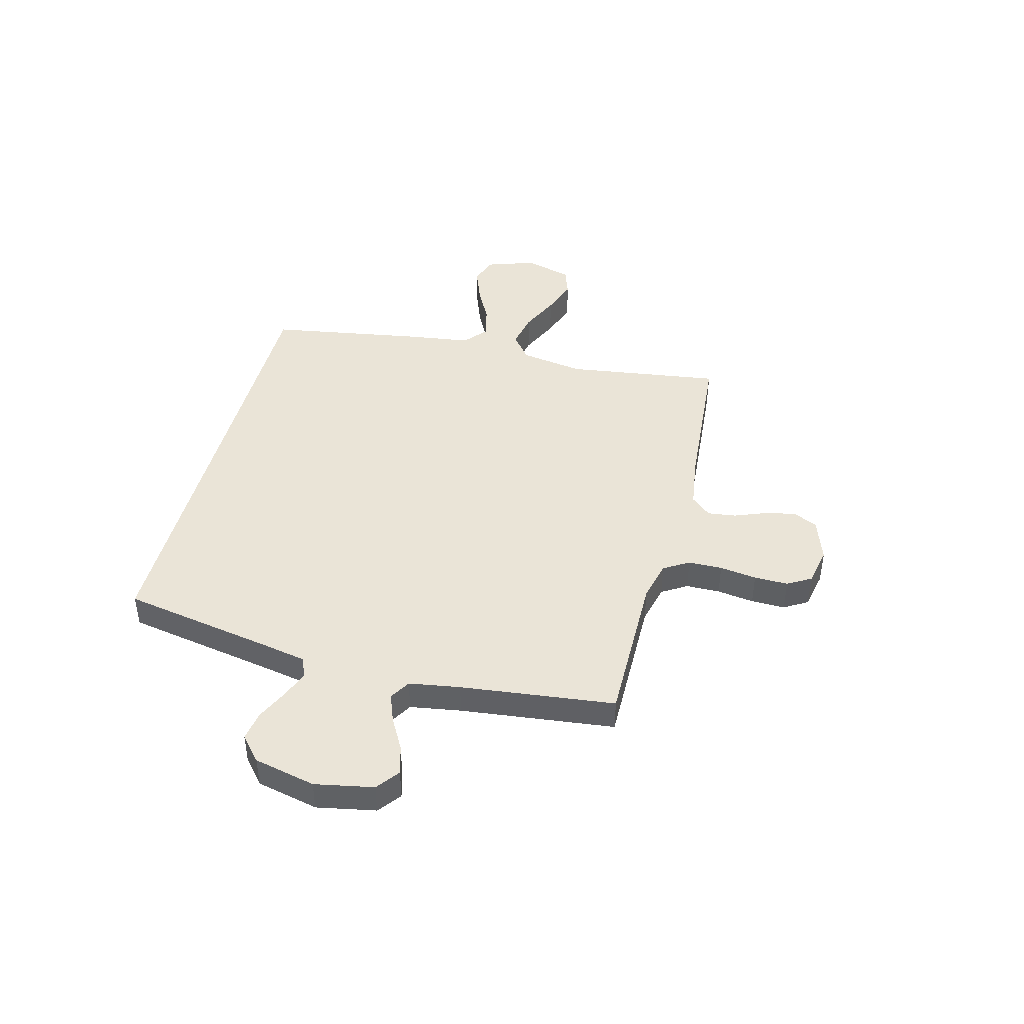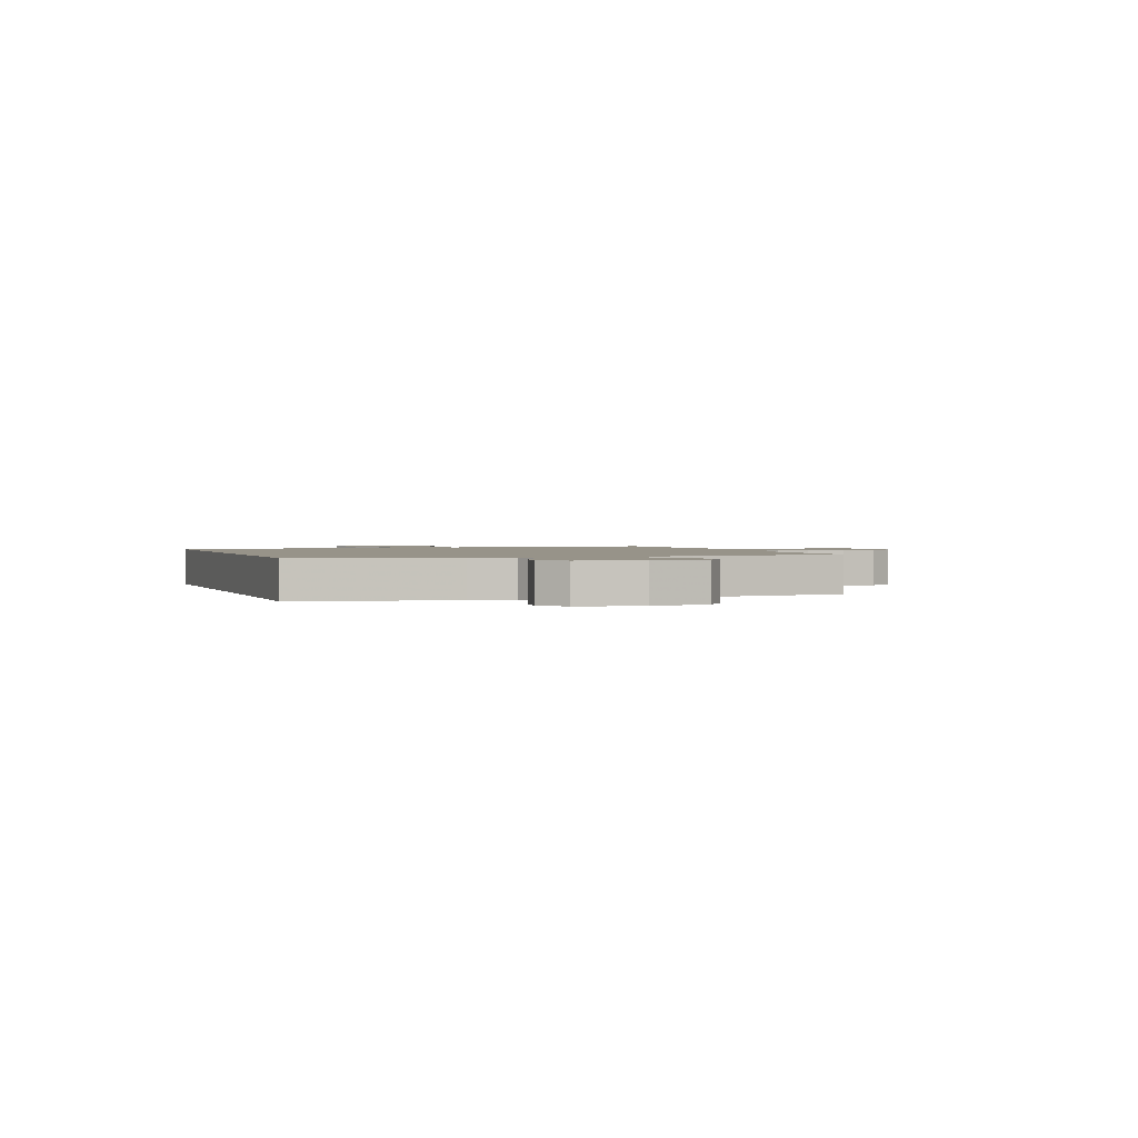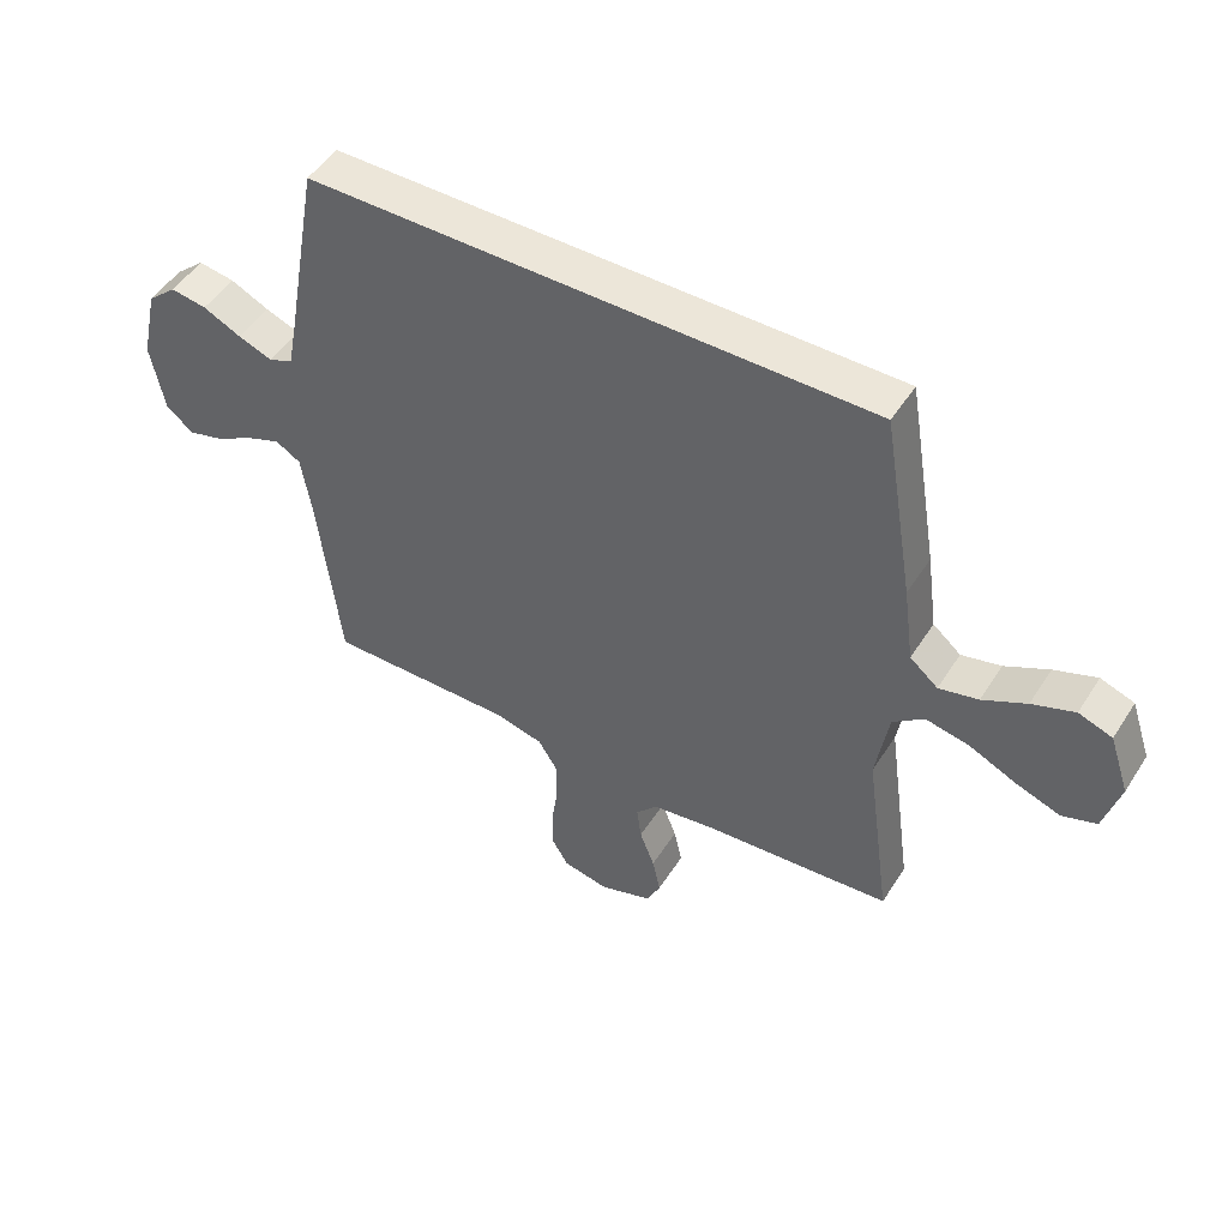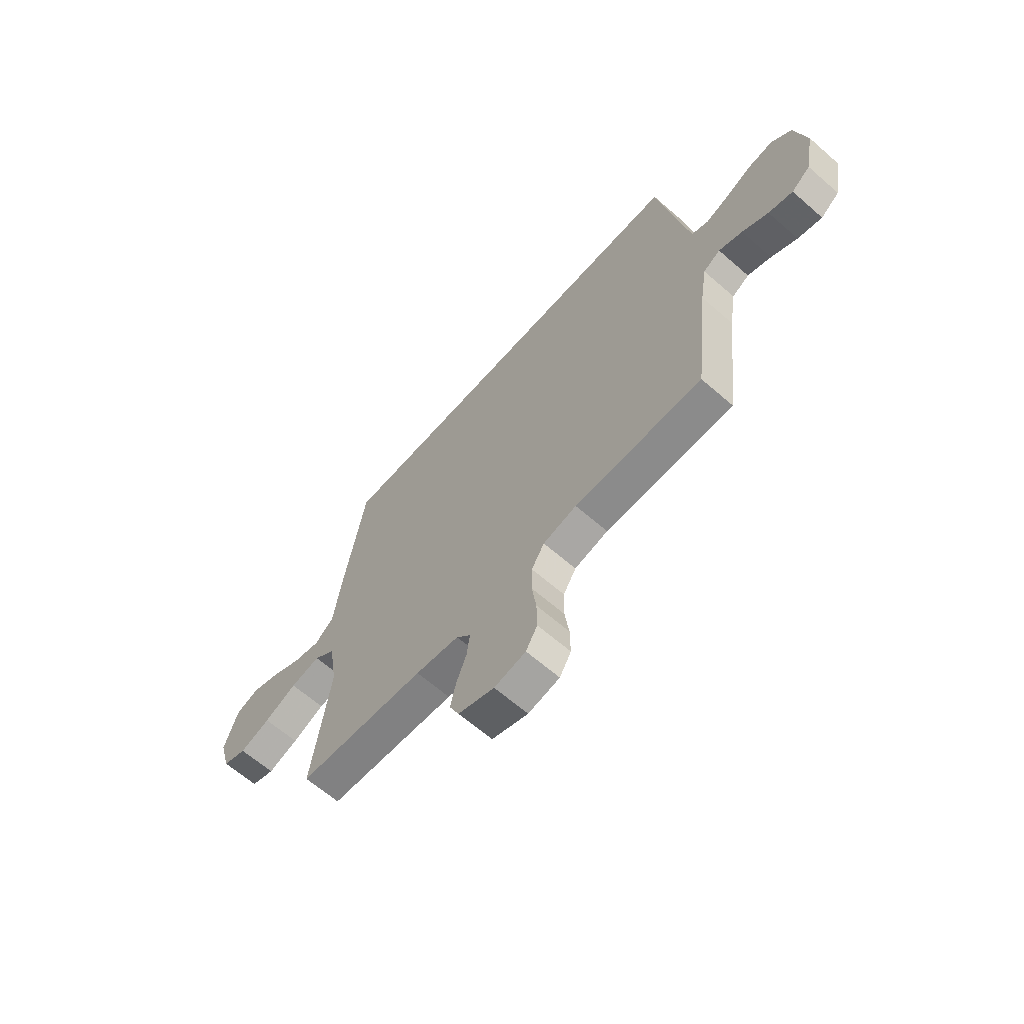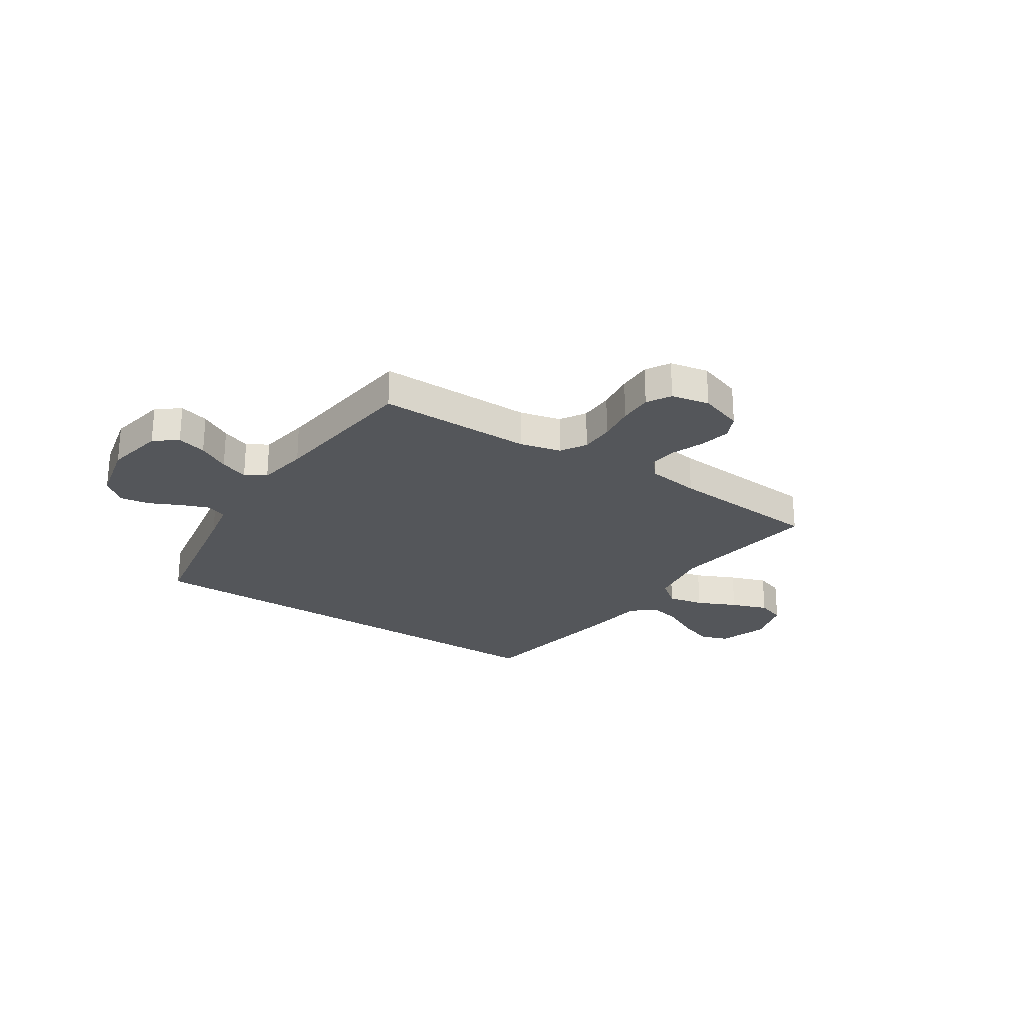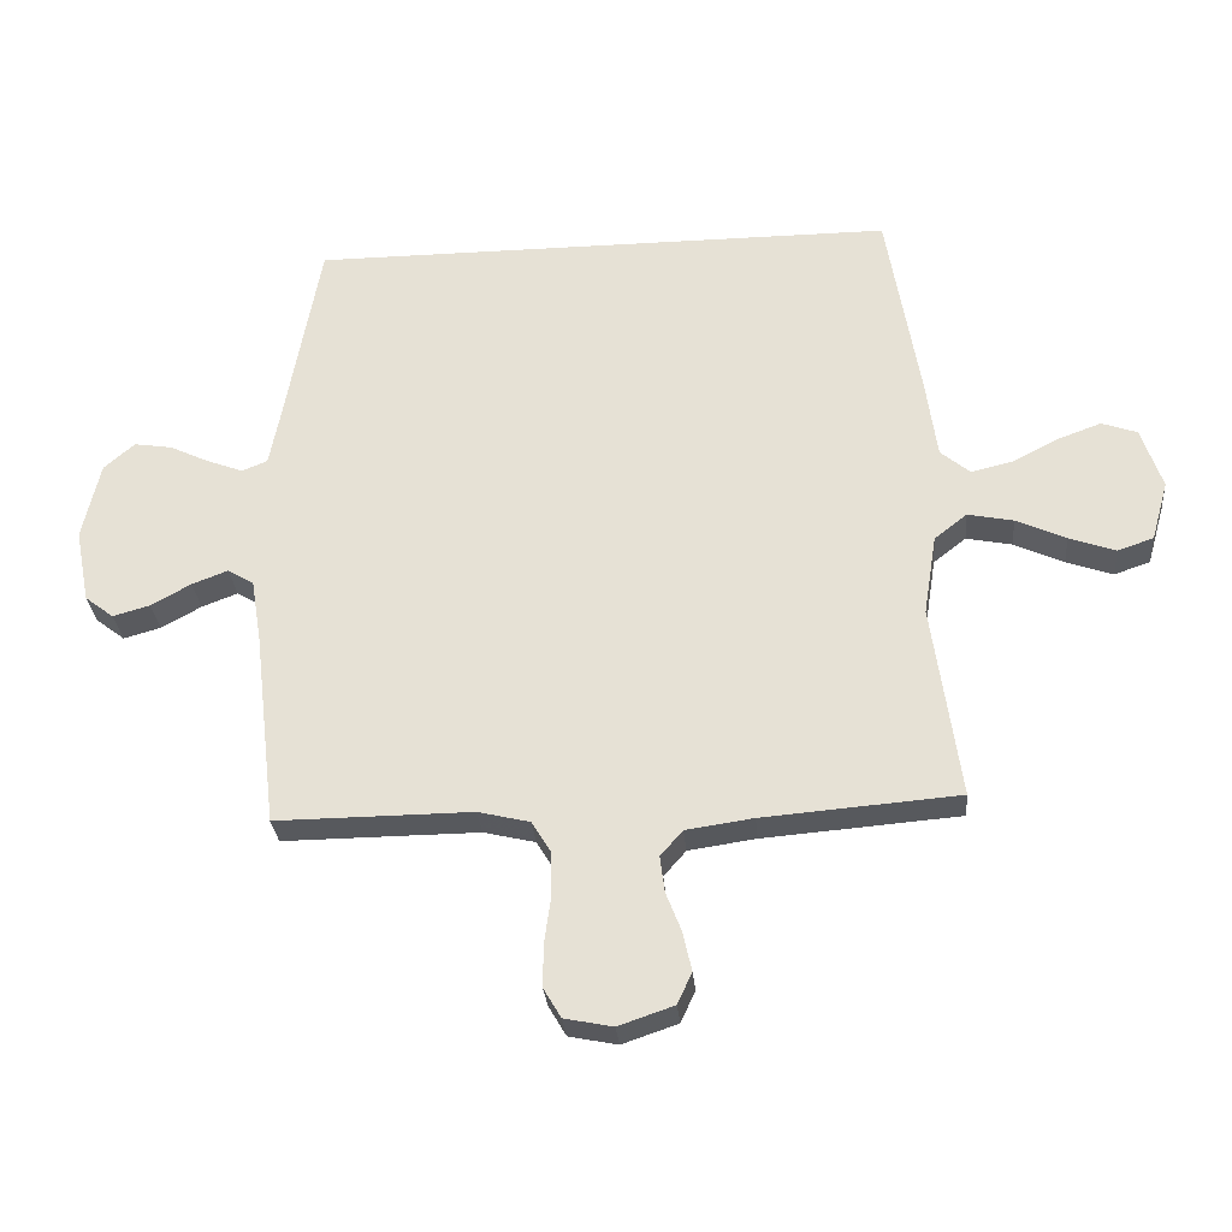
<metadata>
{"format":"obj","ext":"obj","renderer":"f3d","projection":"perspective","resolution":1024,"background":"white","views":[{"elev":43.9,"azim":104.5,"up":"+Y"},{"elev":1.5,"azim":70.3,"up":"+Y"},{"elev":49.1,"azim":-148.7,"up":"+Z"},{"elev":-64.2,"azim":48.7,"up":"+Z"},{"elev":-25.1,"azim":146.6,"up":"+Y"},{"elev":-29.4,"azim":-175.0,"up":"+Z"}]}
</metadata>
<code>
v -0.427 0.07 0.5
v 0.473 0.07 0.5
v 0.527 0.07 0.2
v 0.543 0.07 0.118
v 0.582 0.07 0.102
v 0.637 0.07 0.123
v 0.698 0.07 0.152
v 0.756 0.07 0.161
v 0.803 0.07 0.12
v 0.83 0.07 0
v 0.808 0.07 -0.114
v 0.764 0.07 -0.148
v 0.707 0.07 -0.132
v 0.646 0.07 -0.098
v 0.591 0.07 -0.077
v 0.551 0.07 -0.101
v 0.535 0.07 -0.2
v 0.5 0.07 -0.5
v 0.2 0.07 -0.498
v 0.121 0.07 -0.517
v 0.091 0.07 -0.566
v 0.09 0.07 -0.632
v 0.1 0.07 -0.704
v 0.101 0.07 -0.77
v 0.074 0.07 -0.816
v 0 0.07 -0.831
v -0.085 0.07 -0.802
v -0.107 0.07 -0.754
v -0.094 0.07 -0.695
v -0.07 0.07 -0.633
v -0.063 0.07 -0.578
v -0.097 0.07 -0.539
v -0.2 0.07 -0.524
v -0.5 0.07 -0.5
v -0.458 0.07 -0.2
v -0.478 0.07 -0.076
v -0.528 0.07 -0.037
v -0.598 0.07 -0.051
v -0.674 0.07 -0.086
v -0.745 0.07 -0.111
v -0.8 0.07 -0.092
v -0.826 0.07 0
v -0.794 0.07 0.095
v -0.74 0.07 0.114
v -0.672 0.07 0.089
v -0.602 0.07 0.053
v -0.539 0.07 0.038
v -0.494 0.07 0.076
v -0.477 0.07 0.2
v -0.427 0 0.5
v 0.473 0 0.5
v 0.527 0 0.2
v 0.543 0 0.118
v 0.582 0 0.102
v 0.637 0 0.123
v 0.698 0 0.152
v 0.756 0 0.161
v 0.803 0 0.12
v 0.83 0 0
v 0.808 0 -0.114
v 0.764 0 -0.148
v 0.707 0 -0.132
v 0.646 0 -0.098
v 0.591 0 -0.077
v 0.551 0 -0.101
v 0.535 0 -0.2
v 0.5 0 -0.5
v 0.2 0 -0.498
v 0.121 0 -0.517
v 0.091 0 -0.566
v 0.09 0 -0.632
v 0.1 0 -0.704
v 0.101 0 -0.77
v 0.074 0 -0.816
v 0 0 -0.831
v -0.085 0 -0.802
v -0.107 0 -0.754
v -0.094 0 -0.695
v -0.07 0 -0.633
v -0.063 0 -0.578
v -0.097 0 -0.539
v -0.2 0 -0.524
v -0.5 0 -0.5
v -0.458 0 -0.2
v -0.478 0 -0.076
v -0.528 0 -0.037
v -0.598 0 -0.051
v -0.674 0 -0.086
v -0.745 0 -0.111
v -0.8 0 -0.092
v -0.826 0 0
v -0.794 0 0.095
v -0.74 0 0.114
v -0.672 0 0.089
v -0.602 0 0.053
v -0.539 0 0.038
v -0.494 0 0.076
v -0.477 0 0.2
f 48 49 1 2
f 47 48 2 3
f 43 44 45 46
f 43 46 47
f 42 43 47
f 41 42 47
f 38 39 40 41
f 38 41 47 3
f 33 34 35
f 32 33 35 36
f 31 32 36
f 27 28 29 30
f 27 30 31
f 26 27 31
f 25 26 31
f 22 23 24 25
f 21 22 25 31
f 20 21 31 36
f 17 18 19
f 16 17 19 20
f 11 12 13 14
f 11 14 15
f 10 11 15
f 9 10 15
f 6 7 8 9
f 5 6 9 15
f 4 5 15 16
f 37 38 3
f 16 20 36 37
f 3 4 16 37
f 51 50 98 97
f 52 51 97 96
f 95 94 93 92
f 96 95 92
f 96 92 91
f 96 91 90
f 90 89 88 87
f 52 96 90 87
f 84 83 82
f 85 84 82 81
f 85 81 80
f 79 78 77 76
f 80 79 76
f 80 76 75
f 80 75 74
f 74 73 72 71
f 80 74 71 70
f 85 80 70 69
f 68 67 66
f 69 68 66 65
f 63 62 61 60
f 64 63 60
f 64 60 59
f 64 59 58
f 58 57 56 55
f 64 58 55 54
f 65 64 54 53
f 52 87 86
f 86 85 69 65
f 86 65 53 52
f 1 50 51 2
f 2 51 52 3
f 3 52 53 4
f 4 53 54 5
f 5 54 55 6
f 6 55 56 7
f 7 56 57 8
f 8 57 58 9
f 9 58 59 10
f 10 59 60 11
f 11 60 61 12
f 12 61 62 13
f 13 62 63 14
f 14 63 64 15
f 15 64 65 16
f 16 65 66 17
f 17 66 67 18
f 18 67 68 19
f 19 68 69 20
f 20 69 70 21
f 21 70 71 22
f 22 71 72 23
f 23 72 73 24
f 24 73 74 25
f 25 74 75 26
f 26 75 76 27
f 27 76 77 28
f 28 77 78 29
f 29 78 79 30
f 30 79 80 31
f 31 80 81 32
f 32 81 82 33
f 33 82 83 34
f 34 83 84 35
f 35 84 85 36
f 36 85 86 37
f 37 86 87 38
f 38 87 88 39
f 39 88 89 40
f 40 89 90 41
f 41 90 91 42
f 42 91 92 43
f 43 92 93 44
f 44 93 94 45
f 45 94 95 46
f 46 95 96 47
f 47 96 97 48
f 48 97 98 49
f 49 98 50 1

</code>
